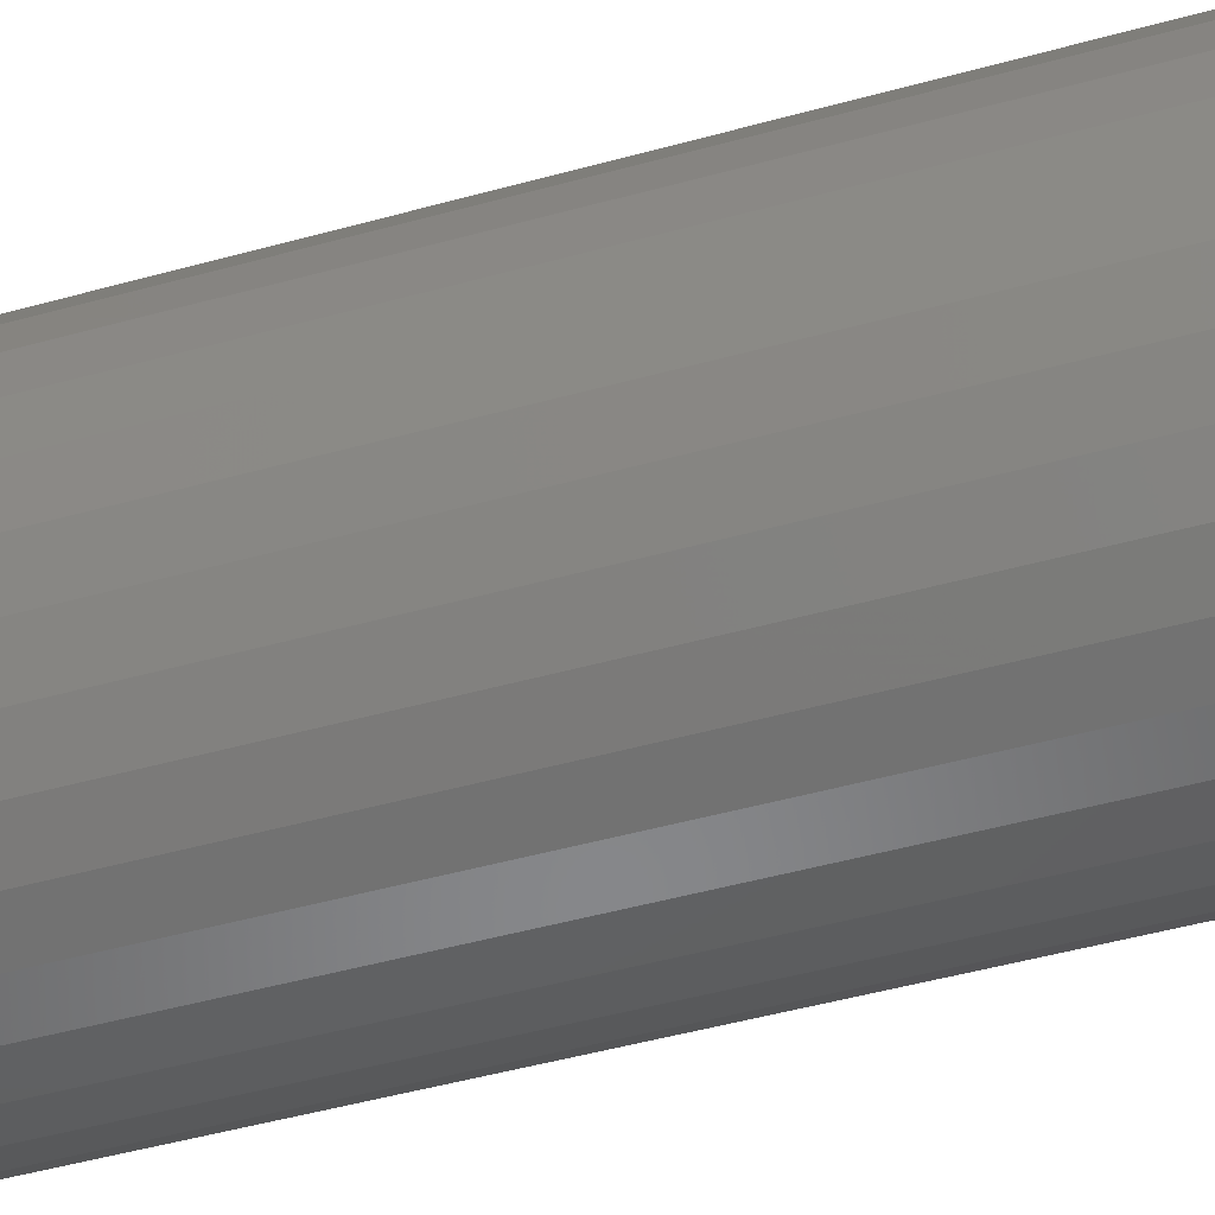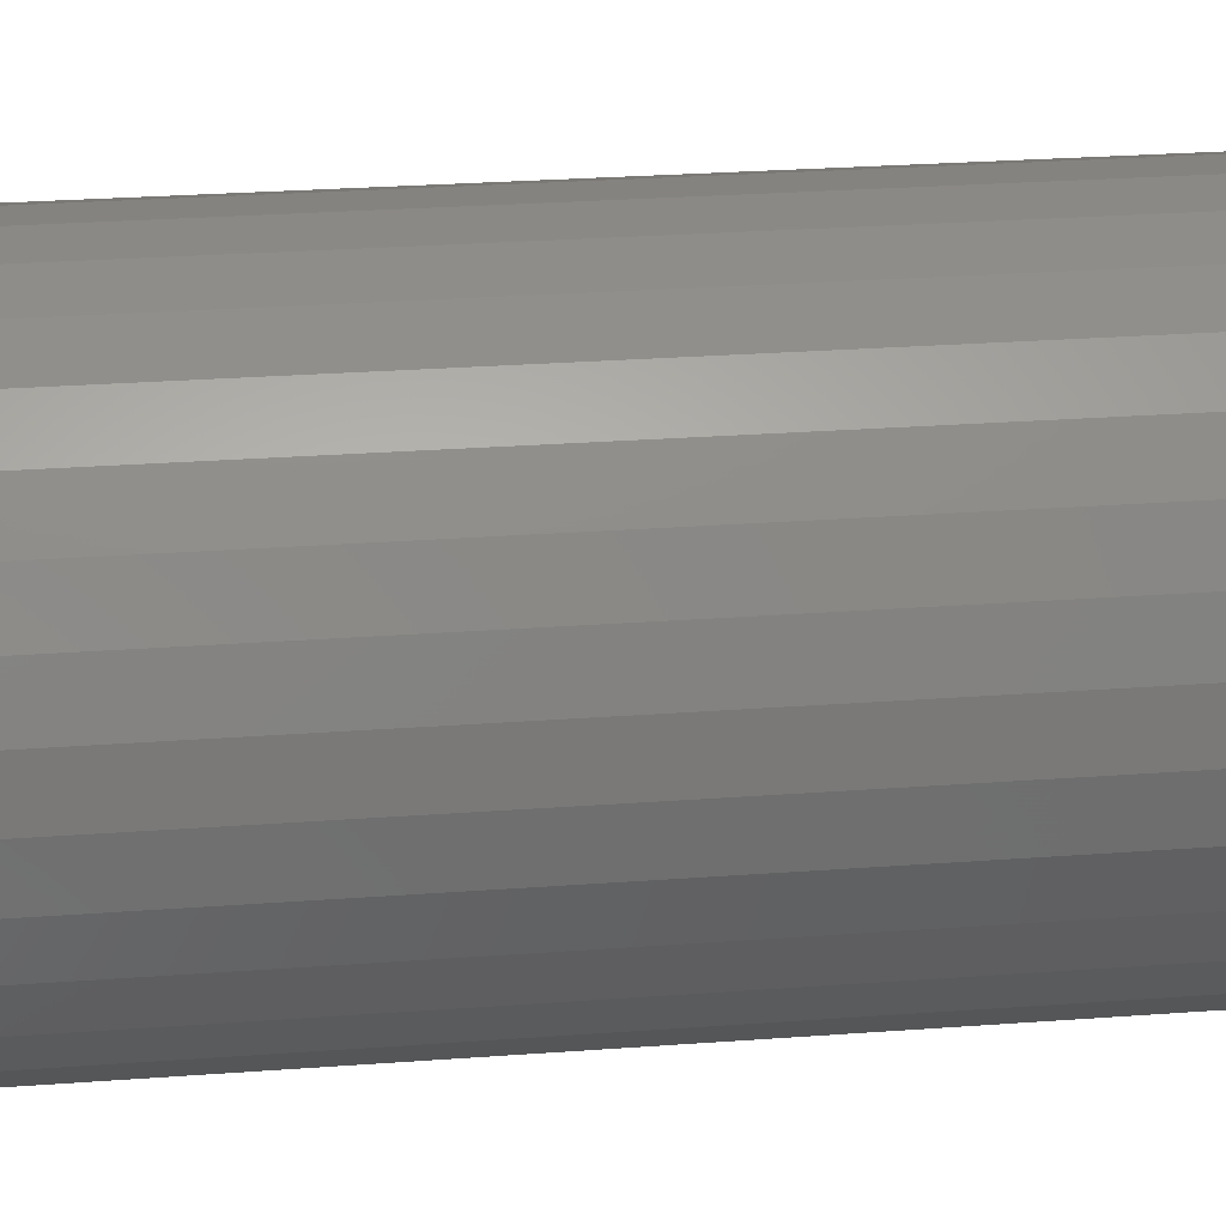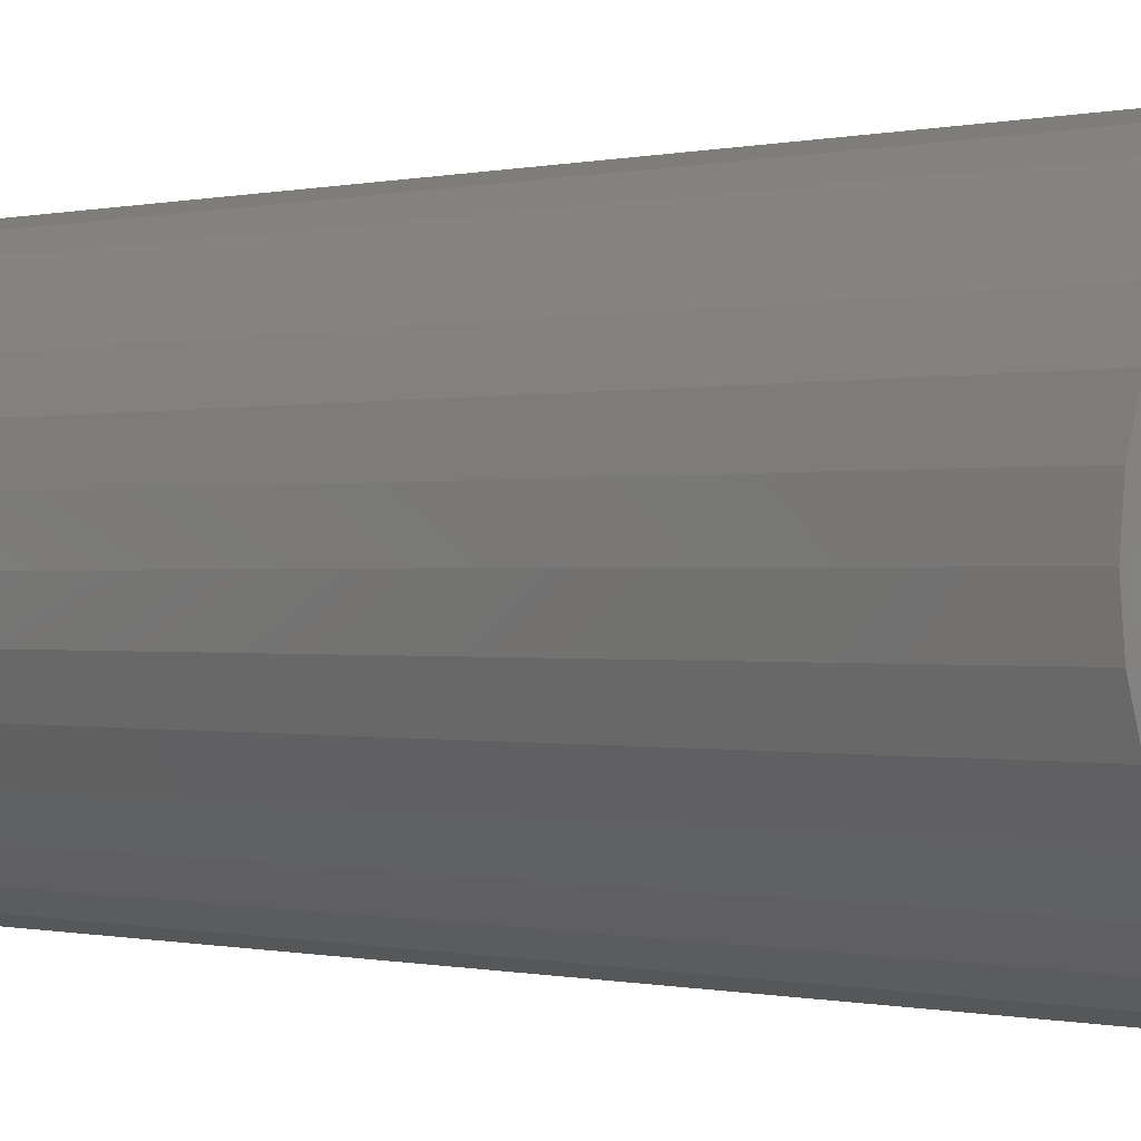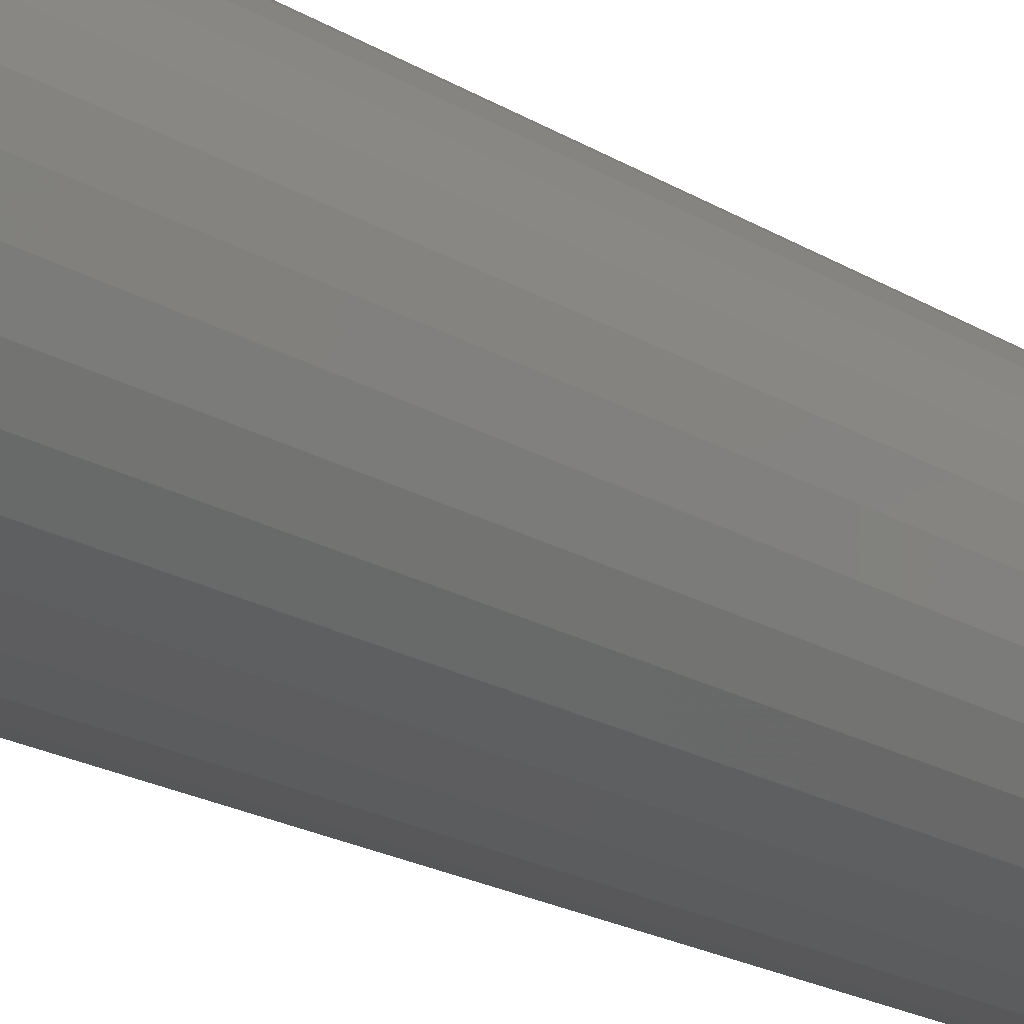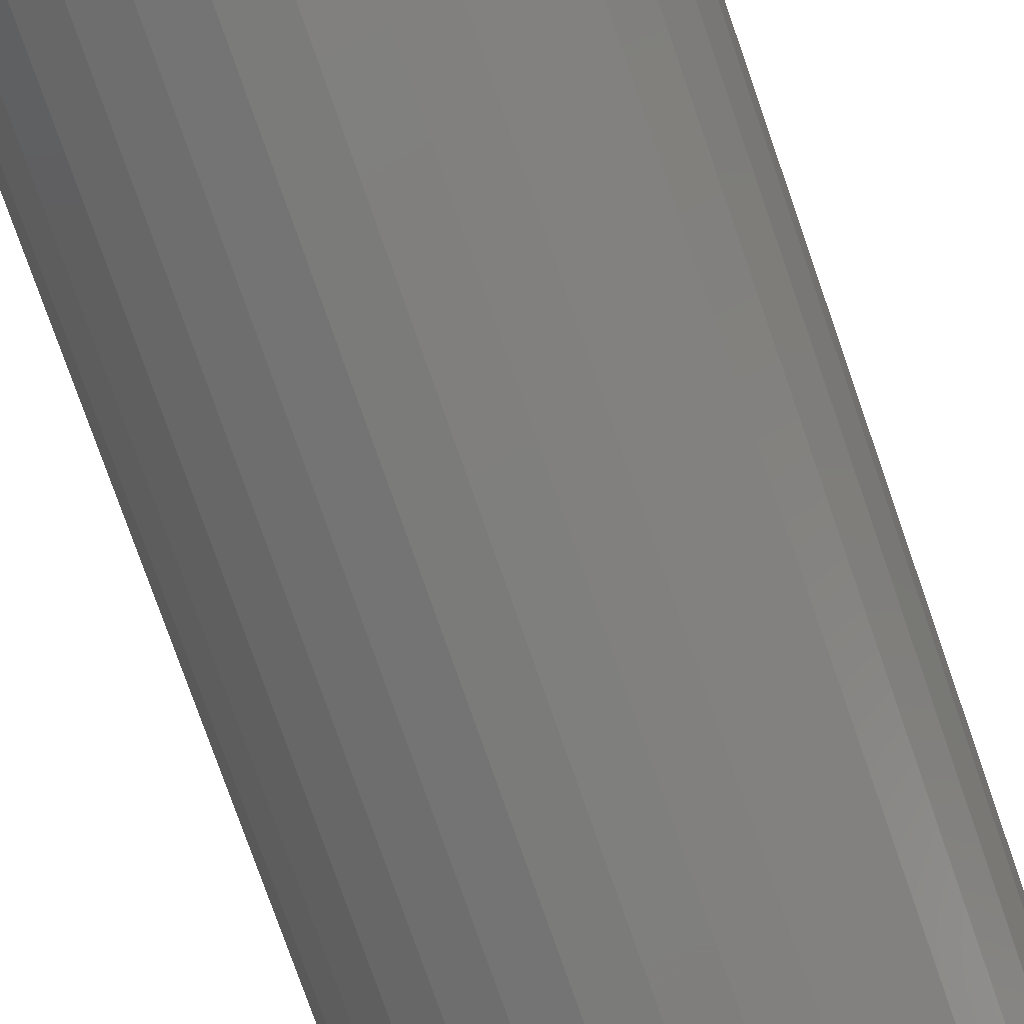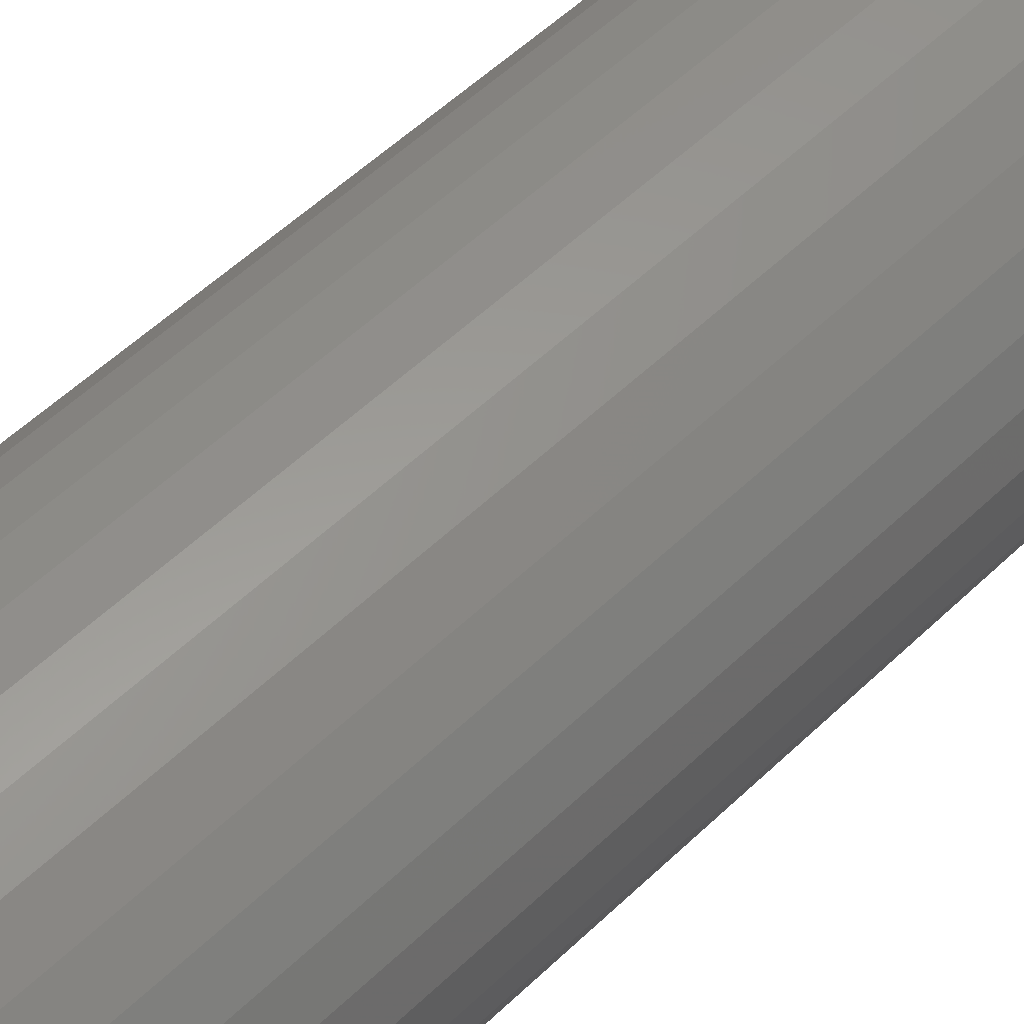
<metadata>
{"format":"stl","ext":"stl","renderer":"f3d","projection":"perspective","resolution":1024,"background":"white","views":[{"elev":-48.6,"azim":107.2,"up":"+Z"},{"elev":23.6,"azim":82.5,"up":"+Z"},{"elev":-0.2,"azim":-43.7,"up":"+Z"},{"elev":-24.0,"azim":46.8,"up":"+Z"},{"elev":-77.0,"azim":-160.8,"up":"+Z"},{"elev":55.3,"azim":44.9,"up":"+Z"}]}
</metadata>
<code>
# stl→obj: 96 verts, 188 faces
v -0.04926 8.108e-18 0.09137
v -0.03144 9.097e-18 0.08961
v -0.06708 7.118e-18 0.08961
v -0.08422 6.167e-18 0.08441
v -0.0143 1.005e-17 0.08441
v -0.1 5.29e-18 0.07597
v 0.0015 1.093e-17 0.07597
v -0.1139 4.521e-18 0.06461
v 0.01535 1.169e-17 0.0646
v 0.0015 1.093e-17 -0.07597
v -0.1 5.29e-18 -0.07597
v 0.01535 1.169e-17 -0.0646
v -0.08422 6.167e-18 -0.08441
v -0.0143 1.005e-17 -0.08441
v -0.06708 7.118e-18 -0.08961
v -0.03144 9.097e-18 -0.08961
v -0.04926 8.108e-18 -0.09137
v -0.1139 4.521e-18 -0.06461
v -0.1252 3.891e-18 -0.05076
v 0.02671 1.232e-17 -0.05076
v -0.1337 3.422e-18 -0.03496
v 0.03515 1.279e-17 -0.03496
v -0.1389 3.133e-18 -0.01782
v 0.04035 1.308e-17 -0.01782
v -0.1406 3.036e-18 2.739e-07
v 0.04211 1.318e-17 -9.135e-17
v -0.1389 3.133e-18 0.01782
v 0.04035 1.308e-17 0.01782
v -0.1337 3.422e-18 0.03496
v 0.03515 1.279e-17 0.03496
v -0.1252 3.891e-18 0.05076
v 0.02671 1.232e-17 0.05076
v 0.09679 -0.04688 -5.366e-17
v 0.09679 -0.75 -1.789e-17
v 0.09399 -0.04688 -0.02849
v 0.09399 -0.75 -0.02849
v 0.08568 -0.04688 -0.05589
v 0.08568 -0.75 -0.05589
v 0.07218 -0.04688 -0.08114
v 0.07218 -0.75 -0.08114
v 0.05401 -0.04688 -0.1033
v 0.05401 -0.75 -0.1033
v 0.03188 -0.04688 -0.1214
v 0.03188 -0.75 -0.1214
v 0.006632 -0.04688 -0.1349
v 0.006632 -0.75 -0.1349
v -0.02077 -0.04688 -0.1432
v -0.02077 -0.75 -0.1432
v -0.04926 -0.04688 -0.1461
v -0.04926 -0.75 -0.1461
v -0.07775 -0.04688 -0.1432
v -0.07775 -0.75 -0.1432
v -0.1052 -0.04688 -0.1349
v -0.1052 -0.75 -0.1349
v -0.1304 -0.04688 -0.1214
v -0.1304 -0.75 -0.1214
v -0.1525 -0.04688 -0.1033
v -0.1525 -0.75 -0.1033
v -0.1707 -0.04688 -0.08114
v -0.1707 -0.75 -0.08114
v -0.1842 -0.04688 -0.05589
v -0.1842 -0.75 -0.05589
v -0.1925 -0.04688 -0.02849
v -0.1925 -0.75 -0.02849
v -0.1953 -0.04688 1.789e-17
v -0.1953 -0.75 1.789e-17
v -0.1925 -0.04688 0.02849
v -0.1925 -0.75 0.02849
v -0.1842 -0.04688 0.05589
v -0.1842 -0.75 0.05589
v -0.1707 -0.04688 0.08114
v -0.1707 -0.75 0.08114
v -0.1525 -0.04688 0.1033
v -0.1525 -0.75 0.1033
v -0.1304 -0.04688 0.1214
v -0.1304 -0.75 0.1214
v -0.1052 -0.04688 0.1349
v -0.1052 -0.75 0.1349
v -0.07775 -0.04688 0.1432
v -0.07775 -0.75 0.1432
v -0.04926 -0.04688 0.1461
v -0.04926 -0.75 0.1461
v -0.02077 -0.04688 0.1432
v -0.02077 -0.75 0.1432
v 0.006632 -0.04688 0.1349
v 0.006632 -0.75 0.1349
v 0.03188 -0.04688 0.1214
v 0.03188 -0.75 0.1214
v 0.05401 -0.04688 0.1033
v 0.05401 -0.75 0.1033
v 0.07218 -0.04688 0.08114
v 0.07218 -0.75 0.08114
v 0.08568 -0.04688 0.05589
v 0.08568 -0.75 0.05589
v 0.09399 -0.04688 0.02849
v 0.09399 -0.75 0.02849
f 1 2 3
f 4 3 2
f 5 4 2
f 6 4 5
f 7 6 5
f 8 6 7
f 9 8 7
f 10 11 12
f 13 11 10
f 14 13 10
f 15 13 14
f 16 15 14
f 17 15 16
f 11 18 12
f 12 18 19
f 12 19 20
f 20 19 21
f 20 21 22
f 22 21 23
f 22 23 24
f 24 23 25
f 24 25 26
f 26 25 27
f 26 27 28
f 28 27 29
f 28 29 30
f 30 29 31
f 30 31 32
f 32 31 8
f 32 8 9
f 33 34 35
f 35 34 36
f 35 36 37
f 37 36 38
f 37 38 39
f 39 38 40
f 39 40 41
f 41 40 42
f 41 42 43
f 43 42 44
f 43 44 45
f 45 44 46
f 45 46 47
f 47 46 48
f 47 48 49
f 49 48 50
f 49 50 51
f 51 50 52
f 51 52 53
f 53 52 54
f 53 54 55
f 55 54 56
f 55 56 57
f 57 56 58
f 57 58 59
f 59 58 60
f 59 60 61
f 61 60 62
f 61 62 63
f 63 62 64
f 63 64 65
f 65 64 66
f 65 66 67
f 67 66 68
f 67 68 69
f 69 68 70
f 69 70 71
f 71 70 72
f 71 72 73
f 73 72 74
f 73 74 75
f 75 74 76
f 75 76 77
f 77 76 78
f 77 78 79
f 79 78 80
f 79 80 81
f 81 80 82
f 81 82 83
f 83 82 84
f 83 84 85
f 85 84 86
f 85 86 87
f 87 86 88
f 87 88 89
f 89 88 90
f 89 90 91
f 91 90 92
f 91 92 93
f 93 92 94
f 93 94 95
f 95 94 96
f 95 96 33
f 33 96 34
f 3 77 79
f 9 89 32
f 32 89 91
f 32 91 30
f 30 91 93
f 30 93 28
f 28 93 95
f 28 95 26
f 26 95 33
f 73 8 71
f 71 8 31
f 71 31 69
f 69 31 29
f 69 29 67
f 67 29 27
f 67 27 65
f 65 27 25
f 89 9 87
f 87 9 7
f 87 7 85
f 85 7 5
f 85 5 83
f 3 79 1
f 1 79 81
f 1 81 2
f 2 81 83
f 2 83 5
f 8 73 6
f 6 73 75
f 6 75 4
f 4 75 77
f 4 77 3
f 16 45 47
f 18 57 19
f 19 57 59
f 19 59 21
f 21 59 61
f 21 61 23
f 23 61 63
f 23 63 25
f 25 63 65
f 41 12 39
f 39 12 20
f 39 20 37
f 37 20 22
f 37 22 35
f 35 22 24
f 35 24 33
f 33 24 26
f 57 18 55
f 55 18 11
f 55 11 53
f 53 11 13
f 53 13 51
f 16 47 17
f 17 47 49
f 17 49 15
f 15 49 51
f 15 51 13
f 12 41 10
f 10 41 43
f 10 43 14
f 14 43 45
f 14 45 16
f 80 84 82
f 84 80 78
f 84 78 86
f 46 52 48
f 48 52 50
f 86 78 88
f 88 78 76
f 88 76 90
f 90 76 74
f 90 74 92
f 92 74 72
f 92 72 94
f 94 72 70
f 94 70 96
f 96 70 68
f 96 68 34
f 34 68 66
f 34 66 36
f 36 66 64
f 36 64 38
f 38 64 62
f 38 62 40
f 40 62 60
f 40 60 42
f 42 60 58
f 42 58 44
f 44 58 56
f 44 56 46
f 46 56 54
f 46 54 52

</code>
